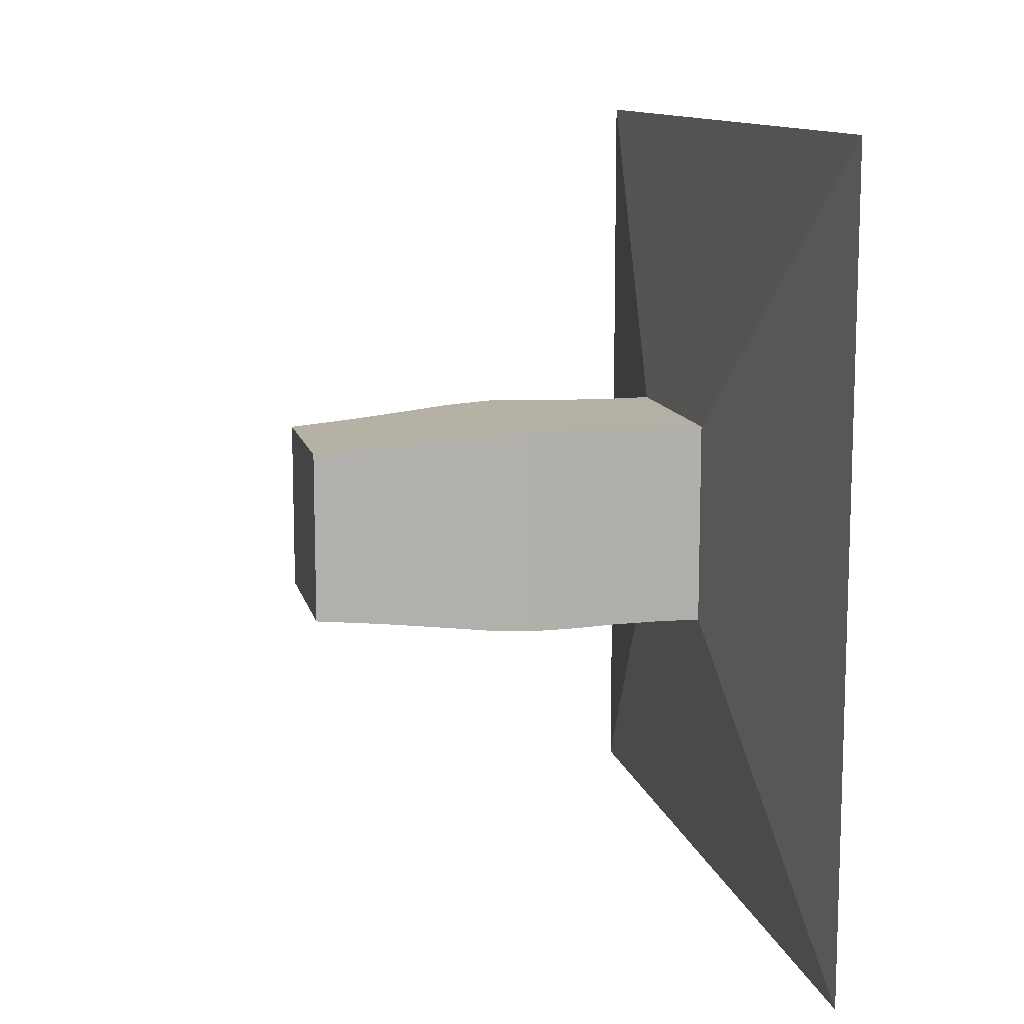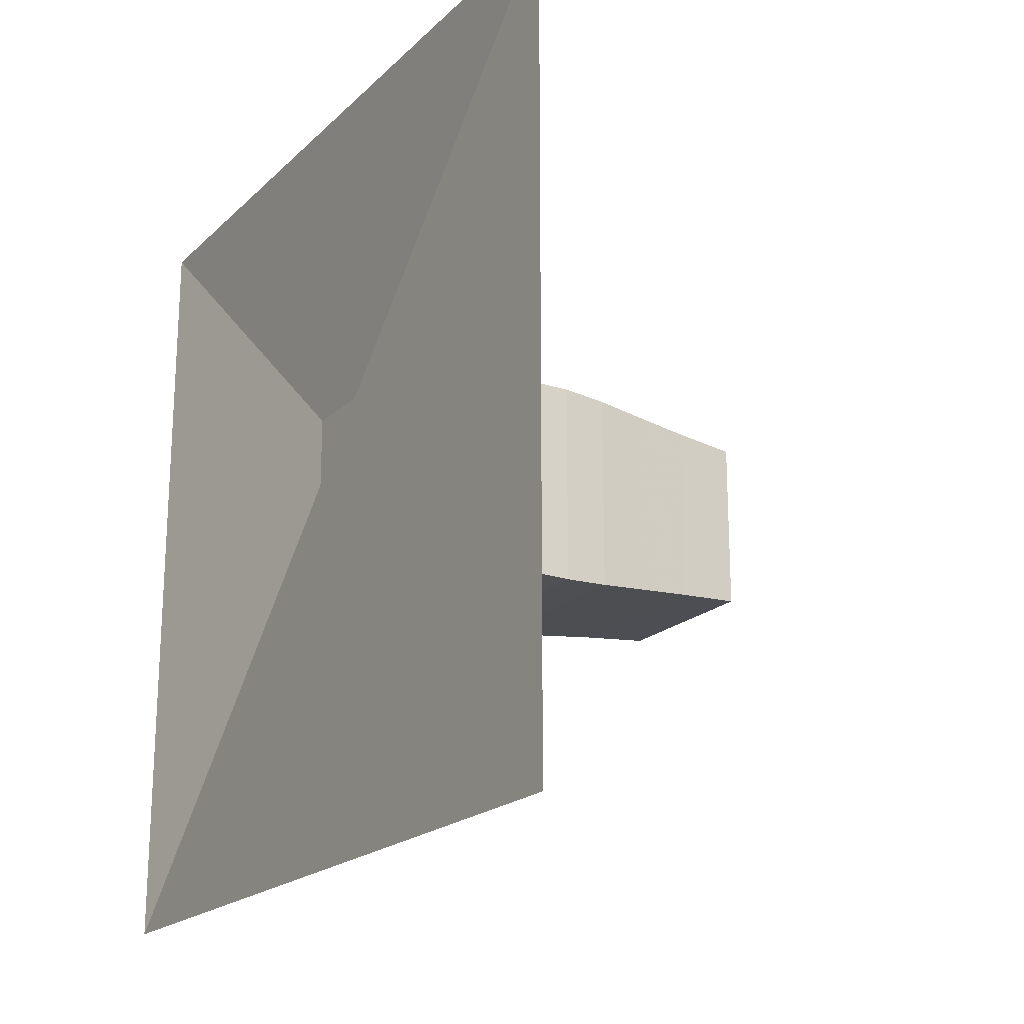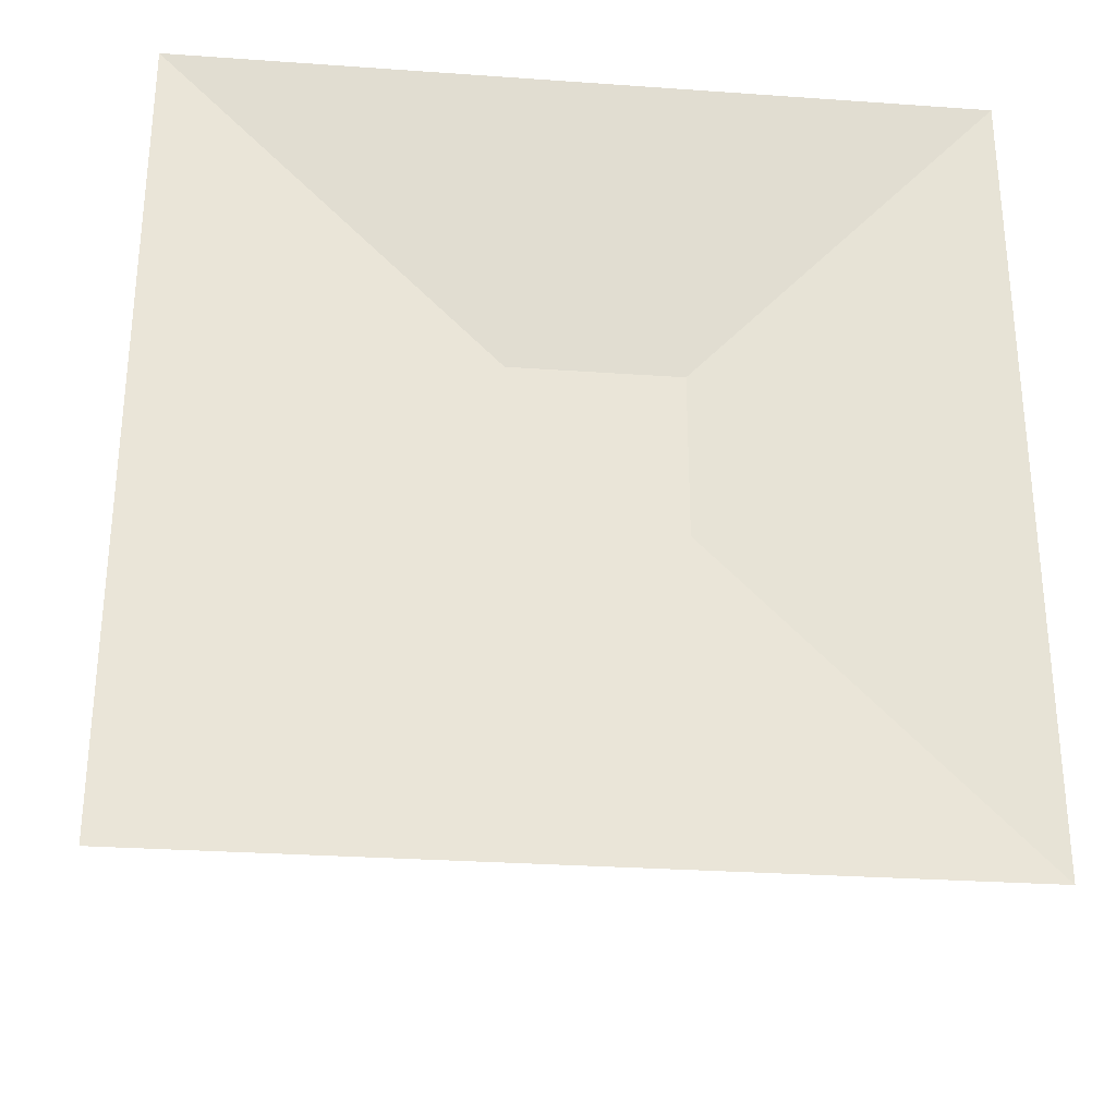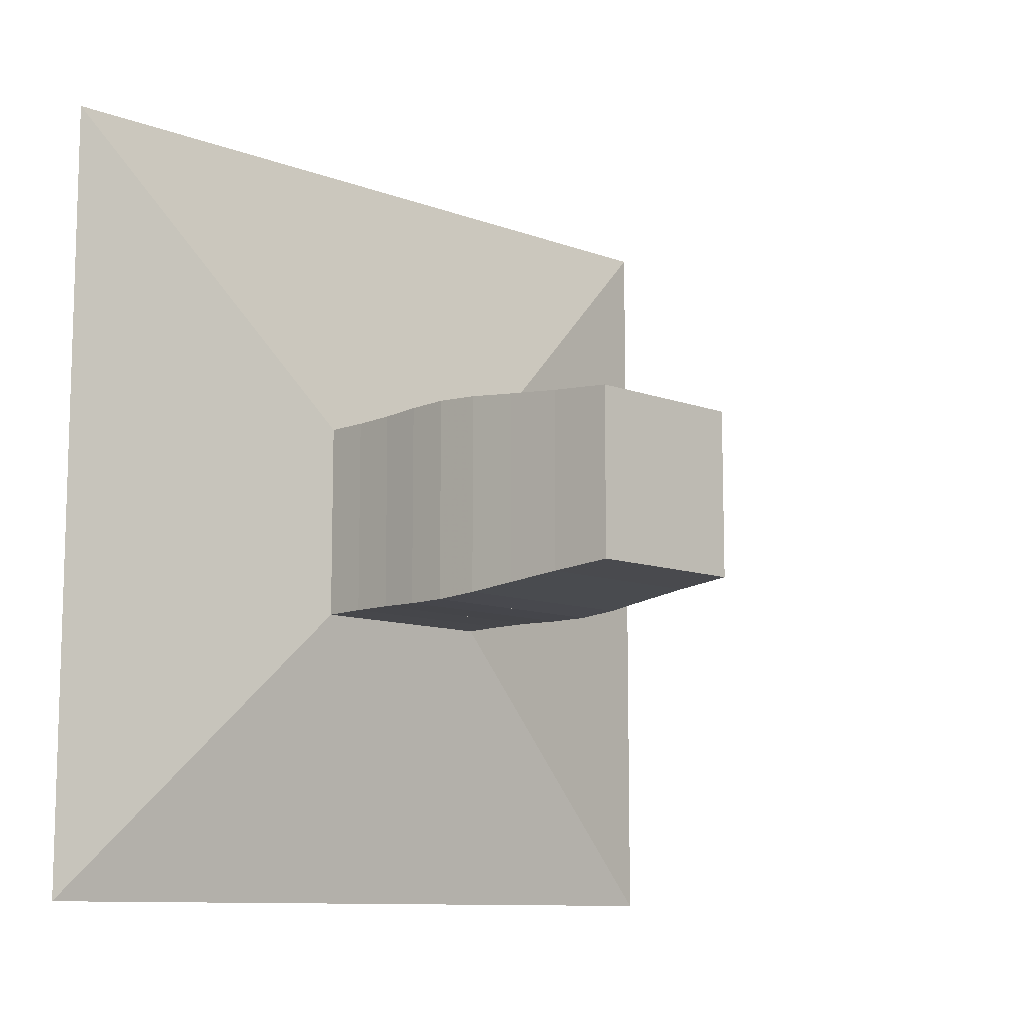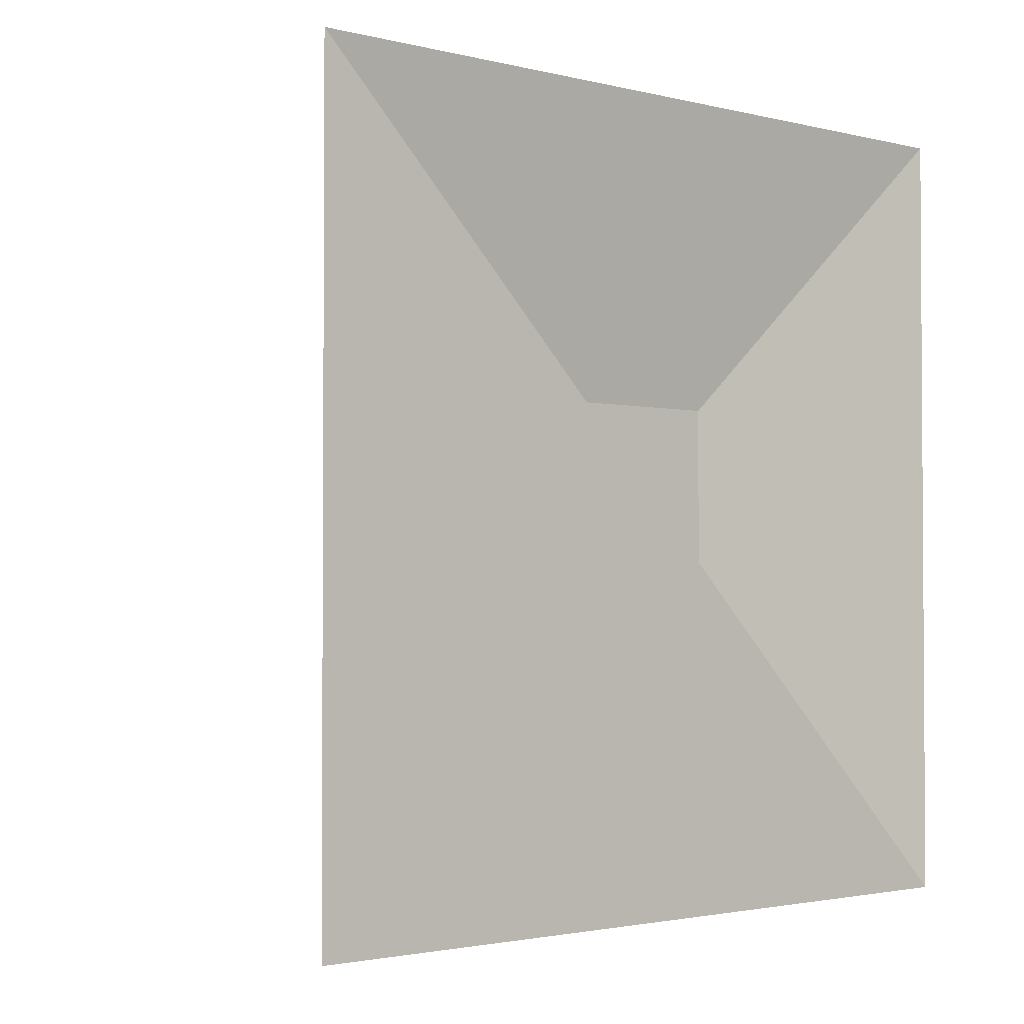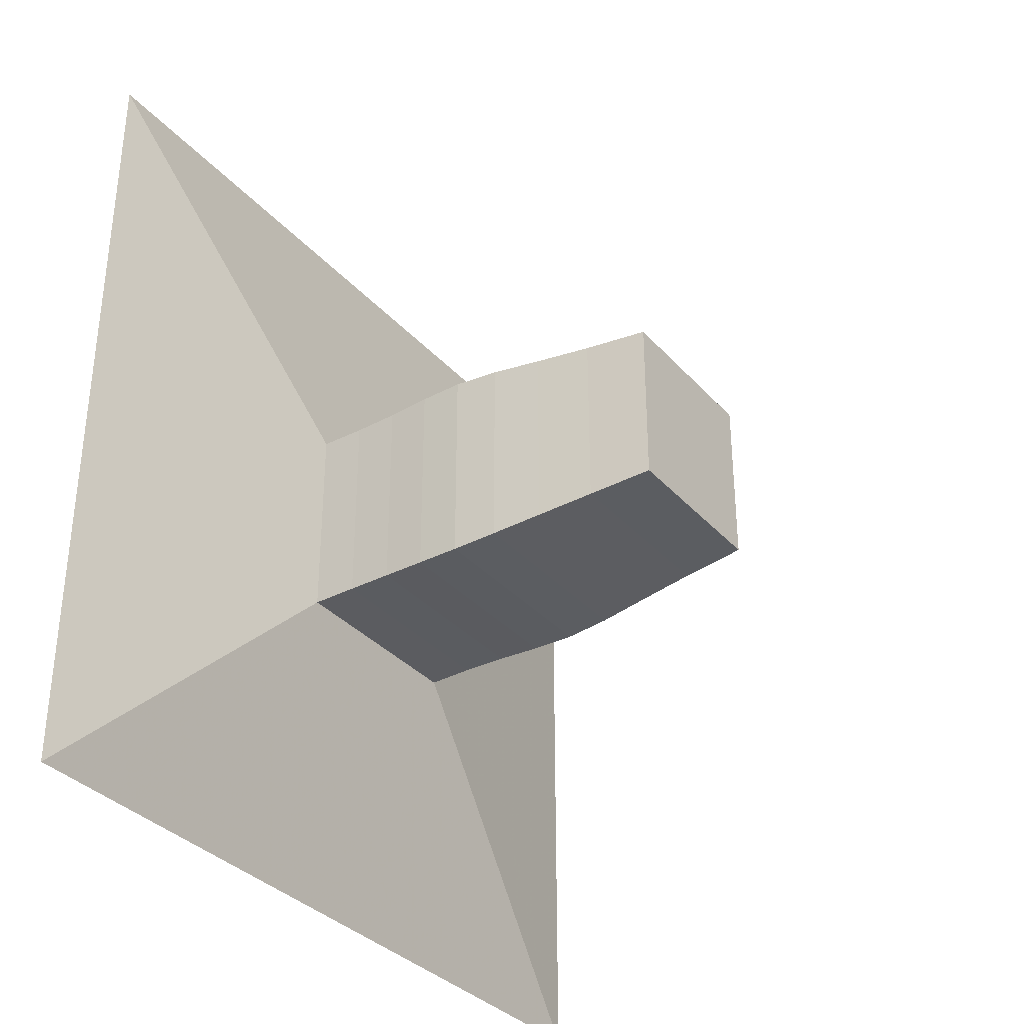
<metadata>
{"format":"obj","ext":"obj","renderer":"f3d","projection":"perspective","resolution":1024,"background":"white","views":[{"elev":11.7,"azim":167.4,"up":"+Y"},{"elev":-20.0,"azim":-31.6,"up":"+Z"},{"elev":-28.9,"azim":-96.0,"up":"+Y"},{"elev":-10.4,"azim":46.6,"up":"+Y"},{"elev":-2.2,"azim":-130.8,"up":"+Y"},{"elev":-34.3,"azim":35.0,"up":"+Z"}]}
</metadata>
<code>
v 0 -1 -1
v 0 -1 1
v 0 1 1
v 0 1 -1
v 0.1114 -0.2497 -0.2497
v 0.1114 -0.2497 0.2497
v 0.1114 0.2497 0.2497
v 0.1114 0.2497 -0.2497
v 0.2236 -0.2487 -0.2487
v 0.2236 -0.2487 0.2487
v 0.2236 0.2487 0.2487
v 0.2236 0.2487 -0.2487
v 0.3347 -0.25 -0.25
v 0.3347 -0.25 0.25
v 0.3347 0.25 0.25
v 0.3347 0.25 -0.25
v 0.4428 -0.2535 -0.2535
v 0.4428 -0.2535 0.2535
v 0.4428 0.2535 0.2535
v 0.4428 0.2535 -0.2535
v 0.55 -0.2545 -0.2545
v 0.55 -0.2545 0.2545
v 0.55 0.2545 0.2545
v 0.55 0.2545 -0.2545
v 0.6631 -0.2478 -0.2478
v 0.6631 -0.2478 0.2478
v 0.6631 0.2478 0.2478
v 0.6631 0.2478 -0.2478
v 0.7885 -0.2354 -0.2354
v 0.7885 -0.2354 0.2354
v 0.7885 0.2354 0.2354
v 0.7885 0.2354 -0.2354
v 0.9292 -0.2222 -0.2222
v 0.9292 -0.2222 0.2222
v 0.9292 0.2222 0.2222
v 0.9292 0.2222 -0.2222
v 1.087 -0.2099 -0.2099
v 1.087 -0.2099 0.2099
v 1.087 0.2099 0.2099
v 1.087 0.2099 -0.2099
f 1 2 4 5
f 5 6 7 8
f 5 6 2 1
f 6 7 3 2
f 7 8 4 3
f 8 5 1 4
f 9 10 11 12
f 9 10 6 5
f 10 11 7 6
f 11 12 8 7
f 12 9 5 8
f 13 14 15 16
f 13 14 10 9
f 14 15 11 10
f 15 16 12 11
f 16 13 9 12
f 17 18 19 20
f 17 18 14 13
f 18 19 15 14
f 19 20 16 15
f 20 17 13 16
f 21 22 23 24
f 21 22 18 17
f 22 23 19 18
f 23 24 20 19
f 24 21 17 20
f 25 26 27 28
f 25 26 22 21
f 26 27 23 22
f 27 28 24 23
f 28 25 21 24
f 29 30 31 32
f 29 30 26 25
f 30 31 27 26
f 31 32 28 27
f 32 29 25 28
f 33 34 35 36
f 33 34 30 29
f 34 35 31 30
f 35 36 32 31
f 36 33 29 32
f 37 38 39 40
f 37 38 34 33
f 38 39 35 34
f 39 40 36 35
f 40 37 33 36

</code>
